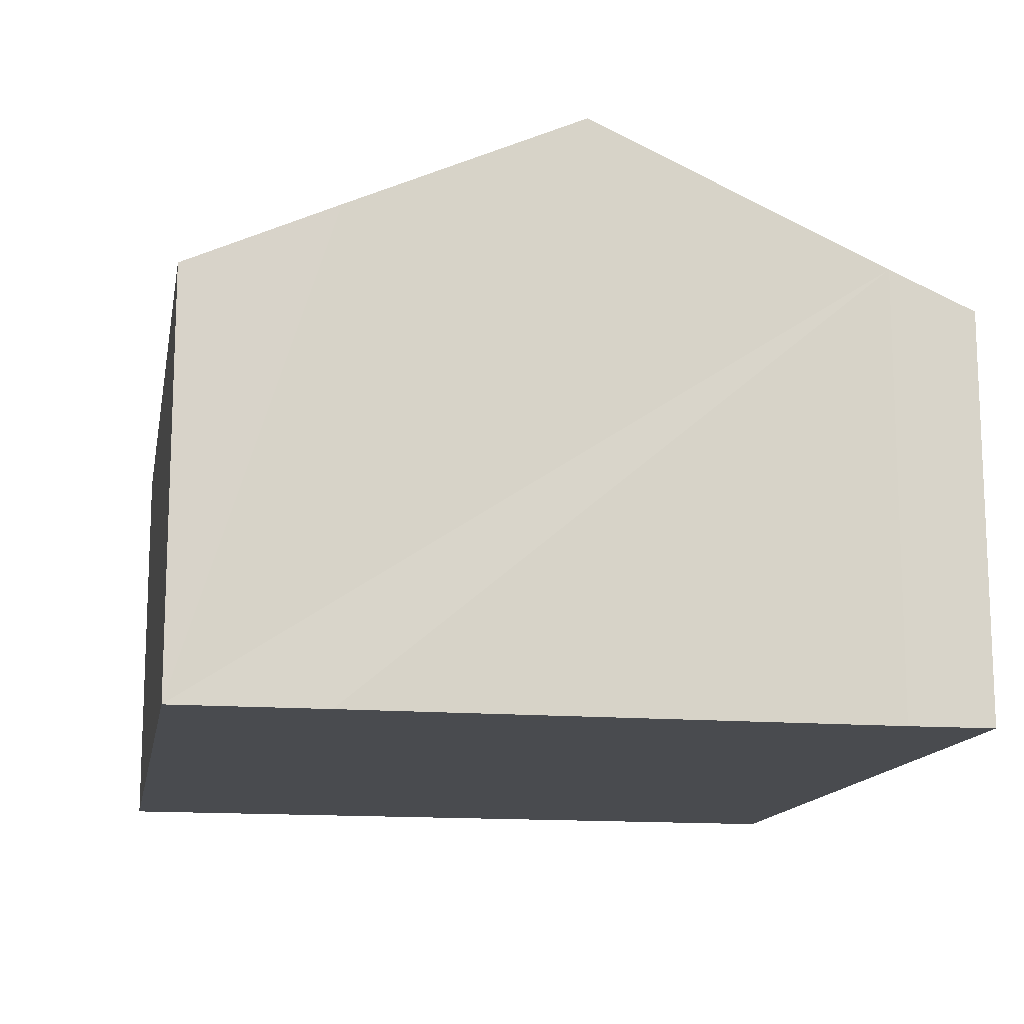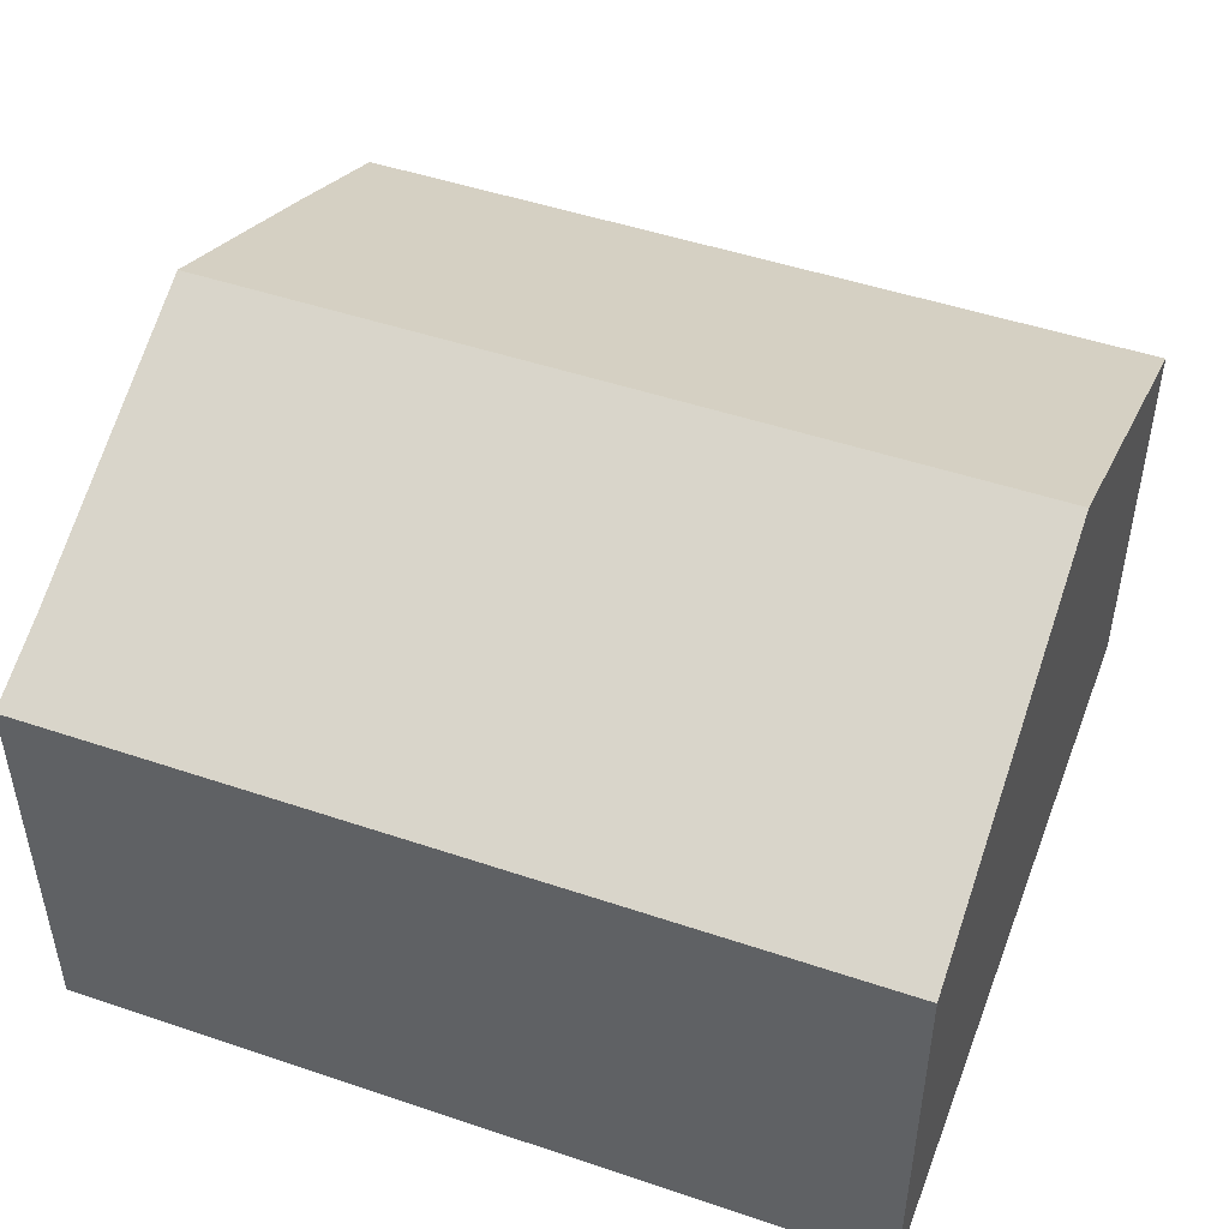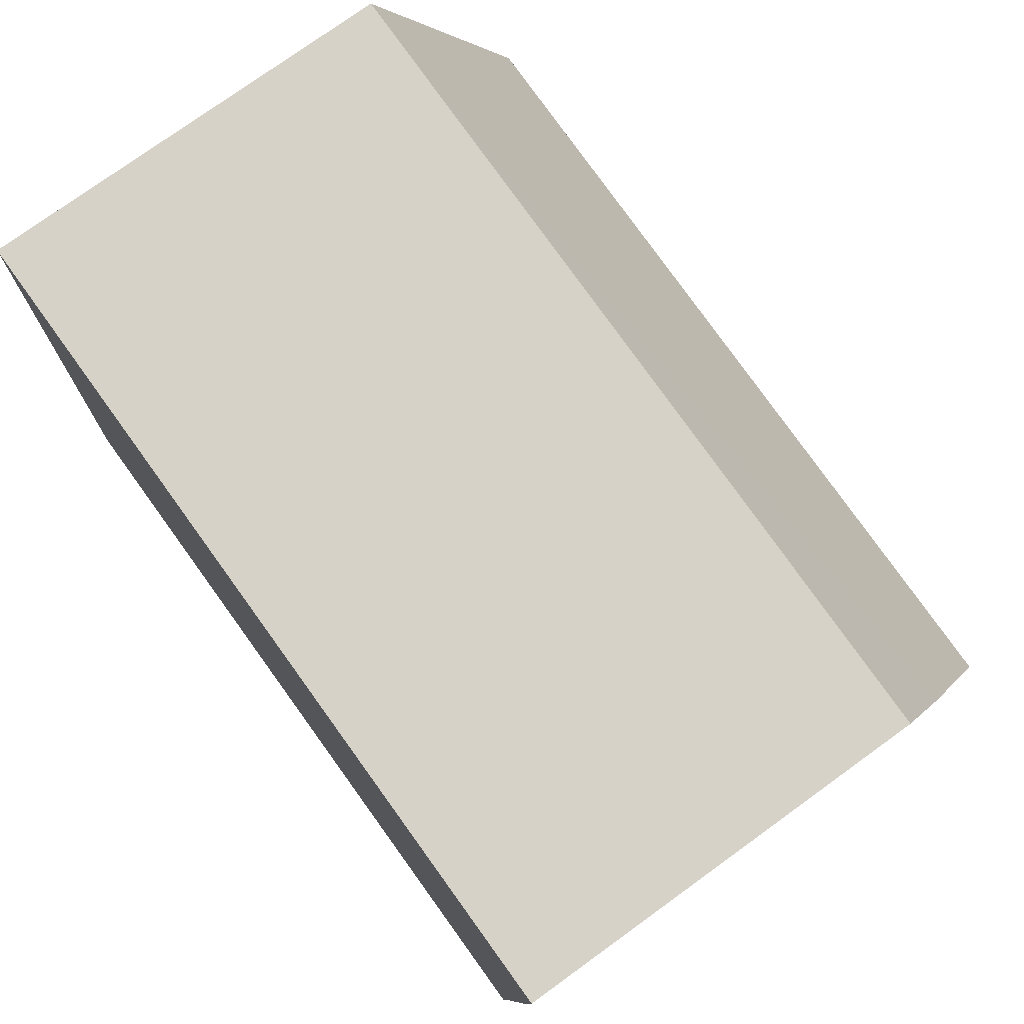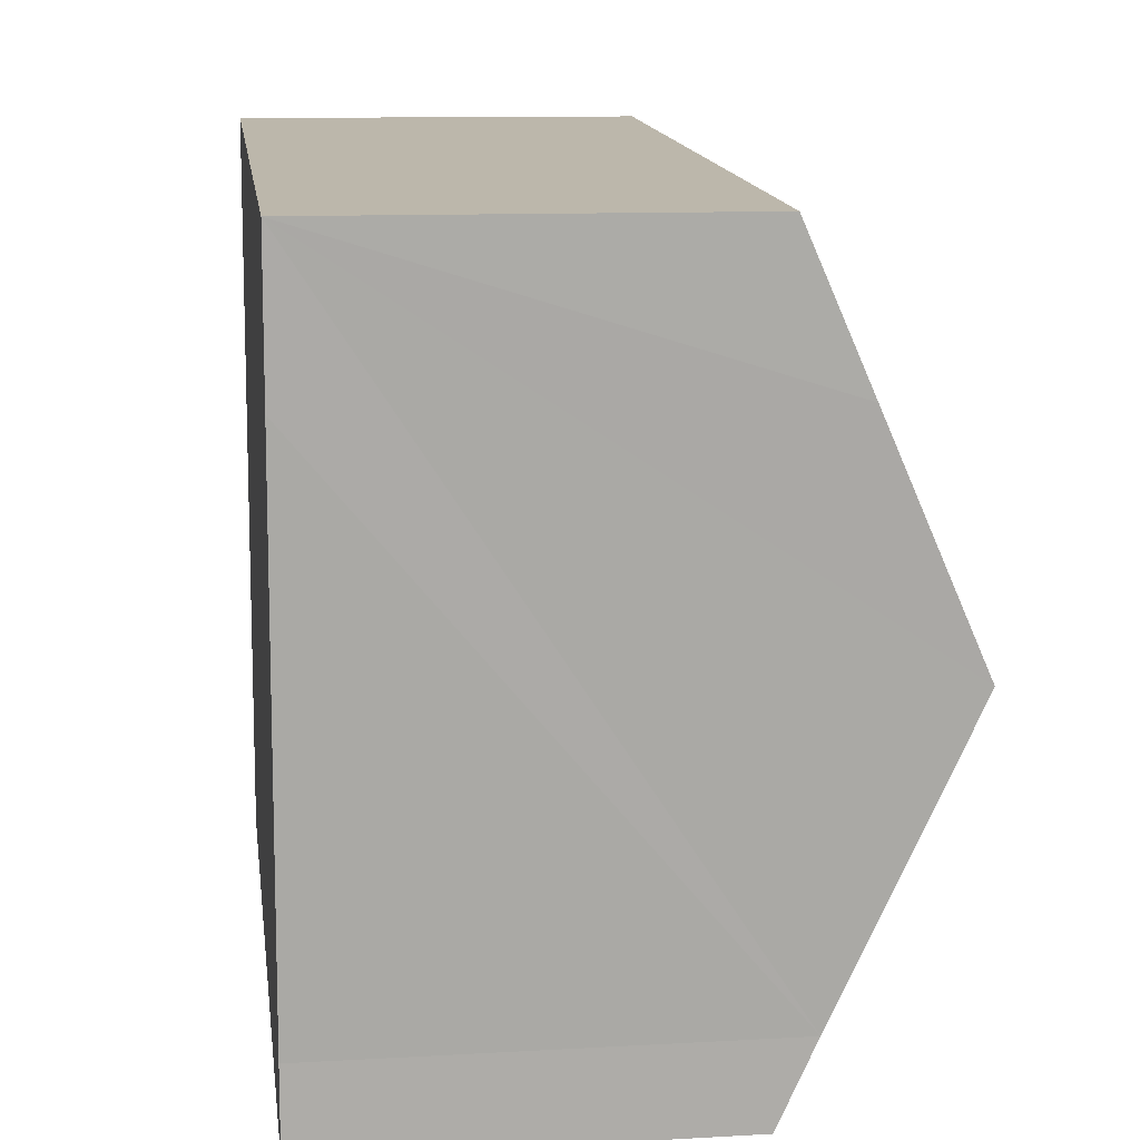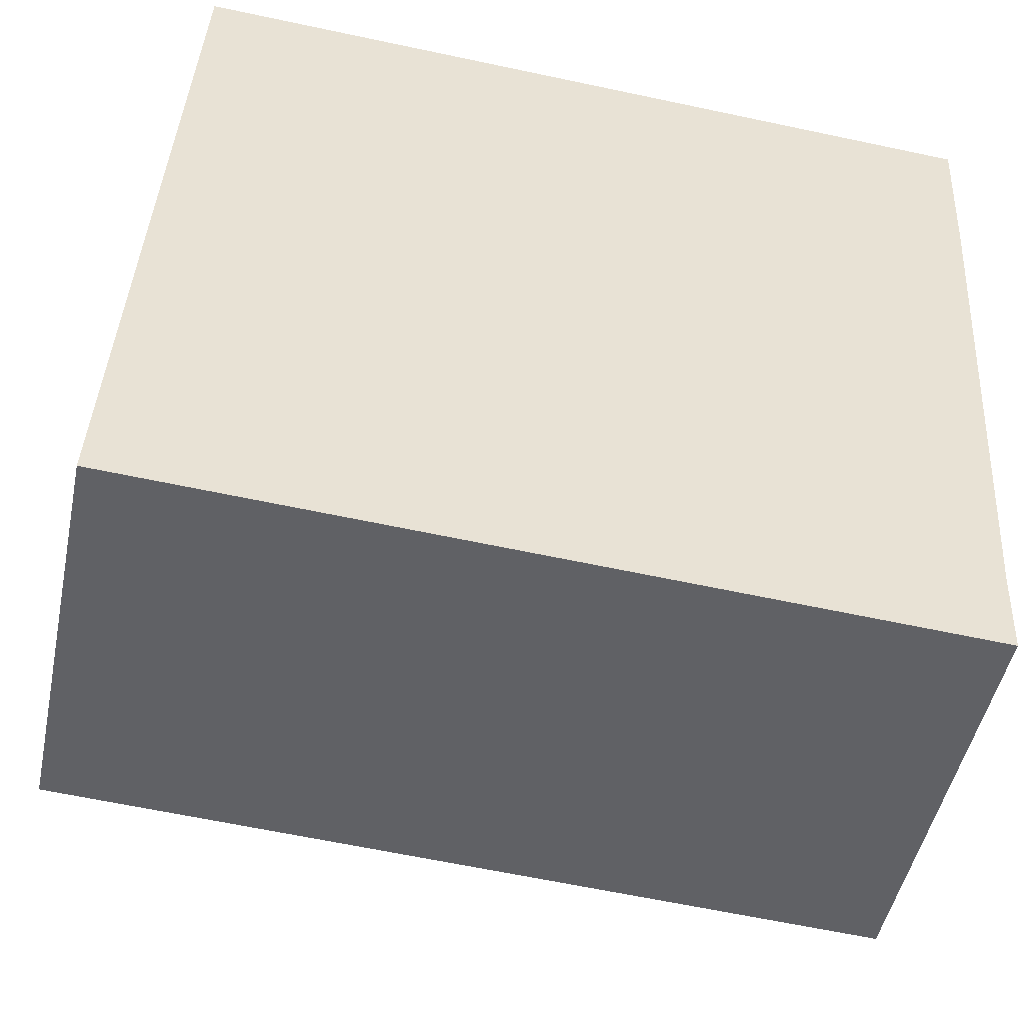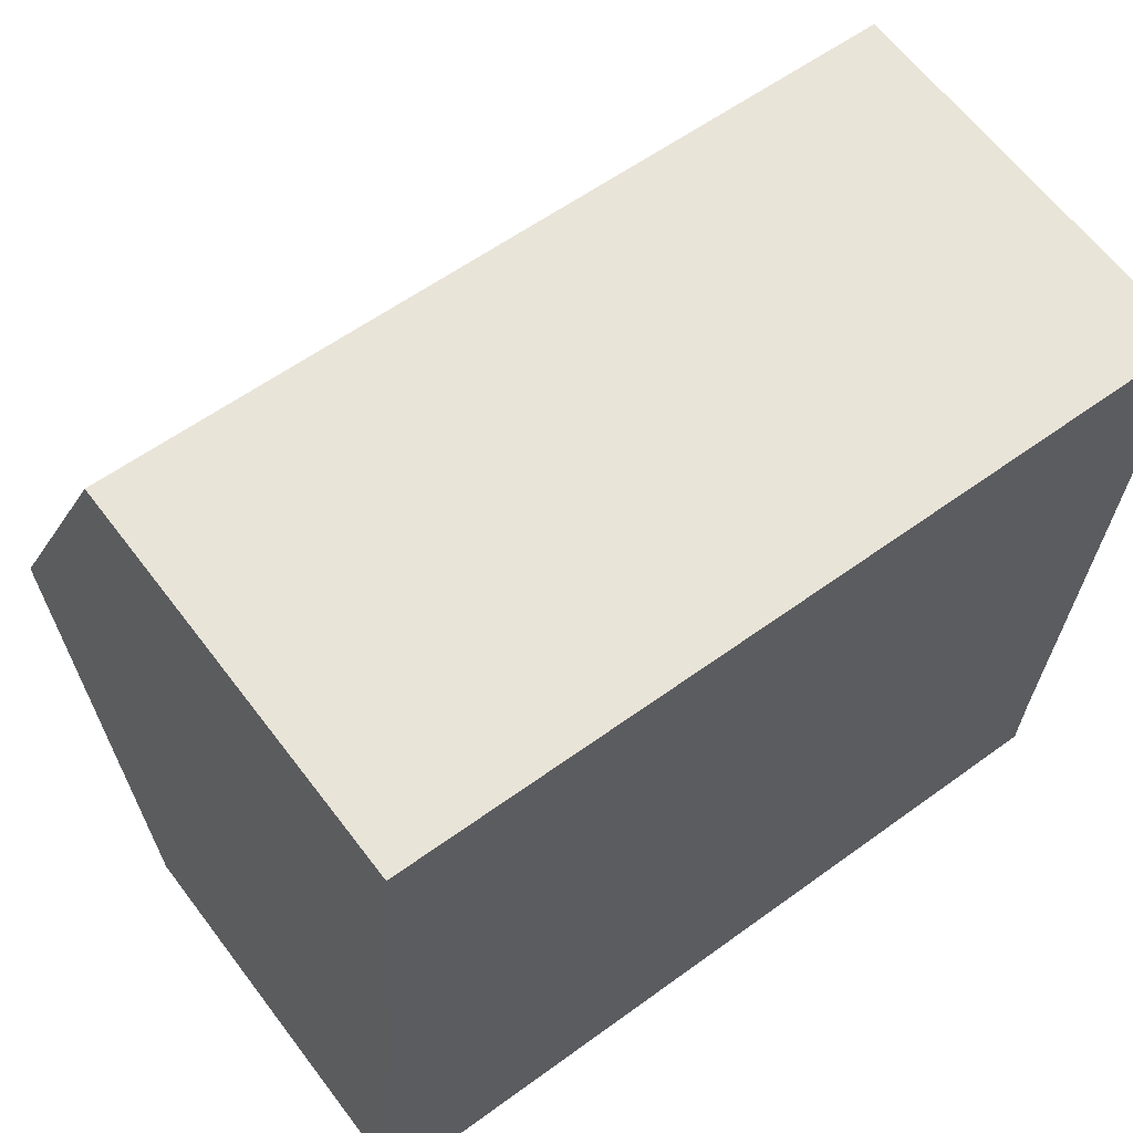
<metadata>
{"format":"obj","ext":"obj","renderer":"f3d","projection":"perspective","resolution":1024,"background":"white","views":[{"elev":-14.0,"azim":82.9,"up":"+Y"},{"elev":48.3,"azim":-156.1,"up":"+Y"},{"elev":76.2,"azim":54.1,"up":"+Z"},{"elev":11.4,"azim":82.2,"up":"+Z"},{"elev":-48.4,"azim":-11.7,"up":"+Z"},{"elev":63.1,"azim":-37.1,"up":"+Z"}]}
</metadata>
<code>
v  14.28 7.967 9.598
v  0.752 6.852 12.85
v  14.4 6.843 12.1
v  0.376 9.734 6.428
v  14.03 9.734 5.663
v  0 6.848 4.193e-16
v  13.71 7.489 0.665
v  13.66 6.848 -0.765
v  13.66 4.684e-17 -0.765
v  0 0 0
v  0.376 -3.936e-16 6.428
v  0.752 -7.867e-16 12.85
v  14.4 -7.41e-16 12.1
v  13.71 -4.072e-17 0.665
v  14.28 -5.877e-16 9.598
v  14.03 -3.468e-16 5.663
g defaultobject
f 1 2 3
f 2 1 4
f 4 1 5
f 6 7 8
f 7 6 5
f 5 6 4
f 9 6 8
f 6 9 10
f 10 4 6
f 4 10 2
f 2 10 11
f 2 11 12
f 12 3 2
f 3 12 13
f 14 8 7
f 8 14 9
f 13 1 3
f 1 13 5
f 5 13 7
f 7 13 15
f 7 15 16
f 7 16 14
f 11 13 12
f 13 11 10
f 13 10 14
f 14 10 9
f 13 14 16
f 13 16 15

</code>
